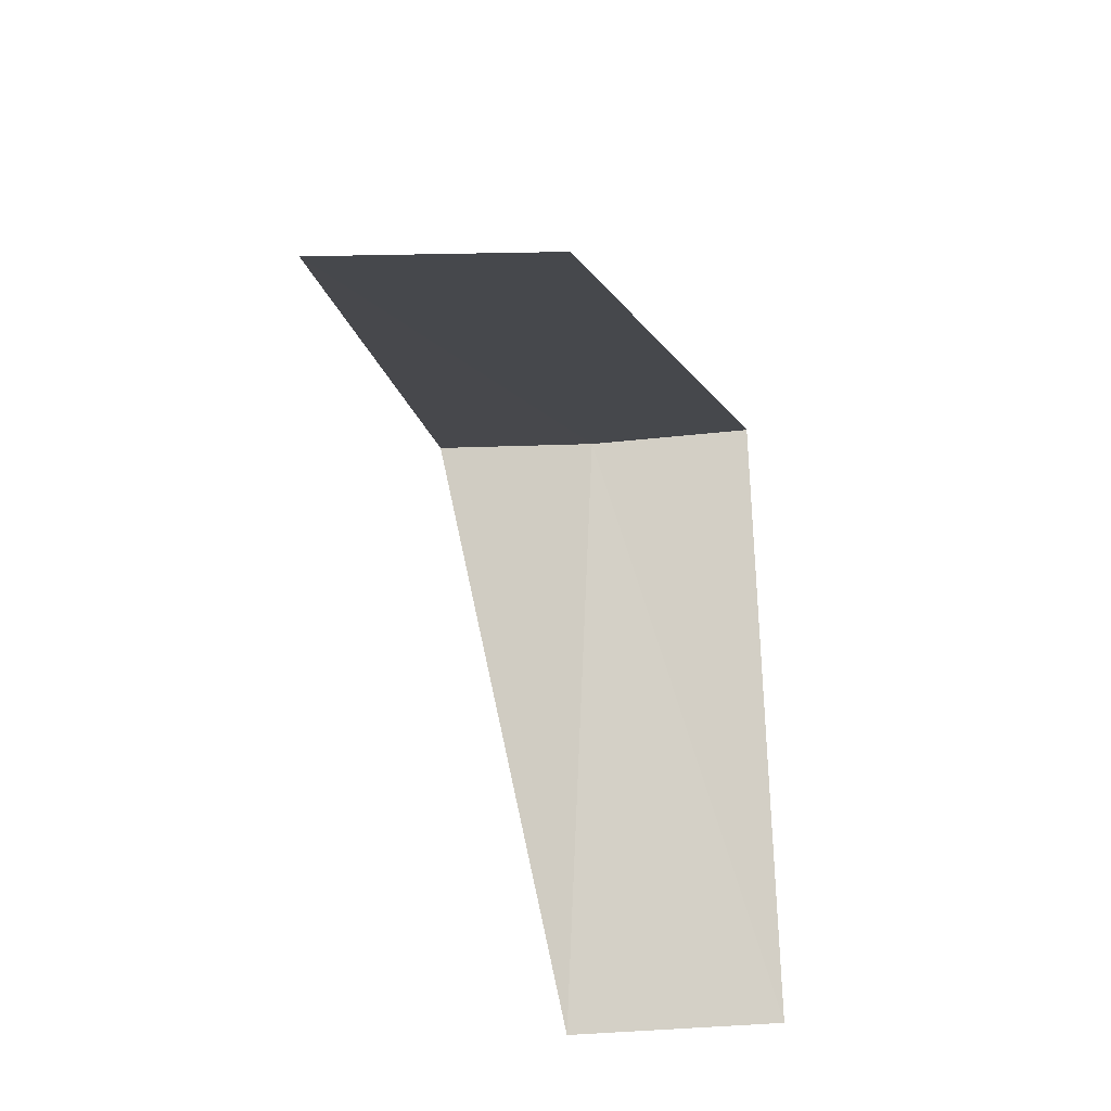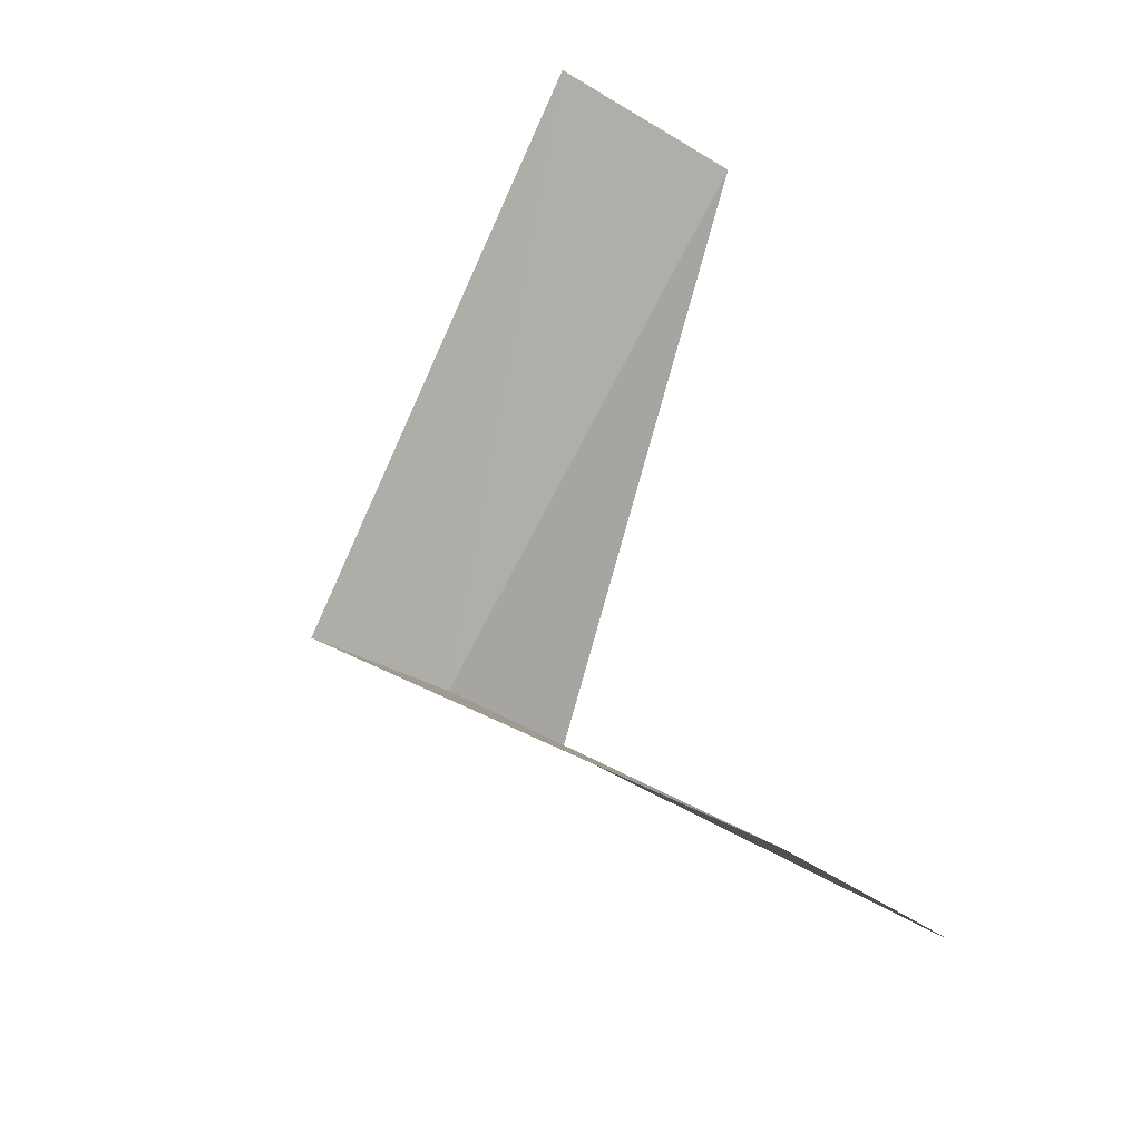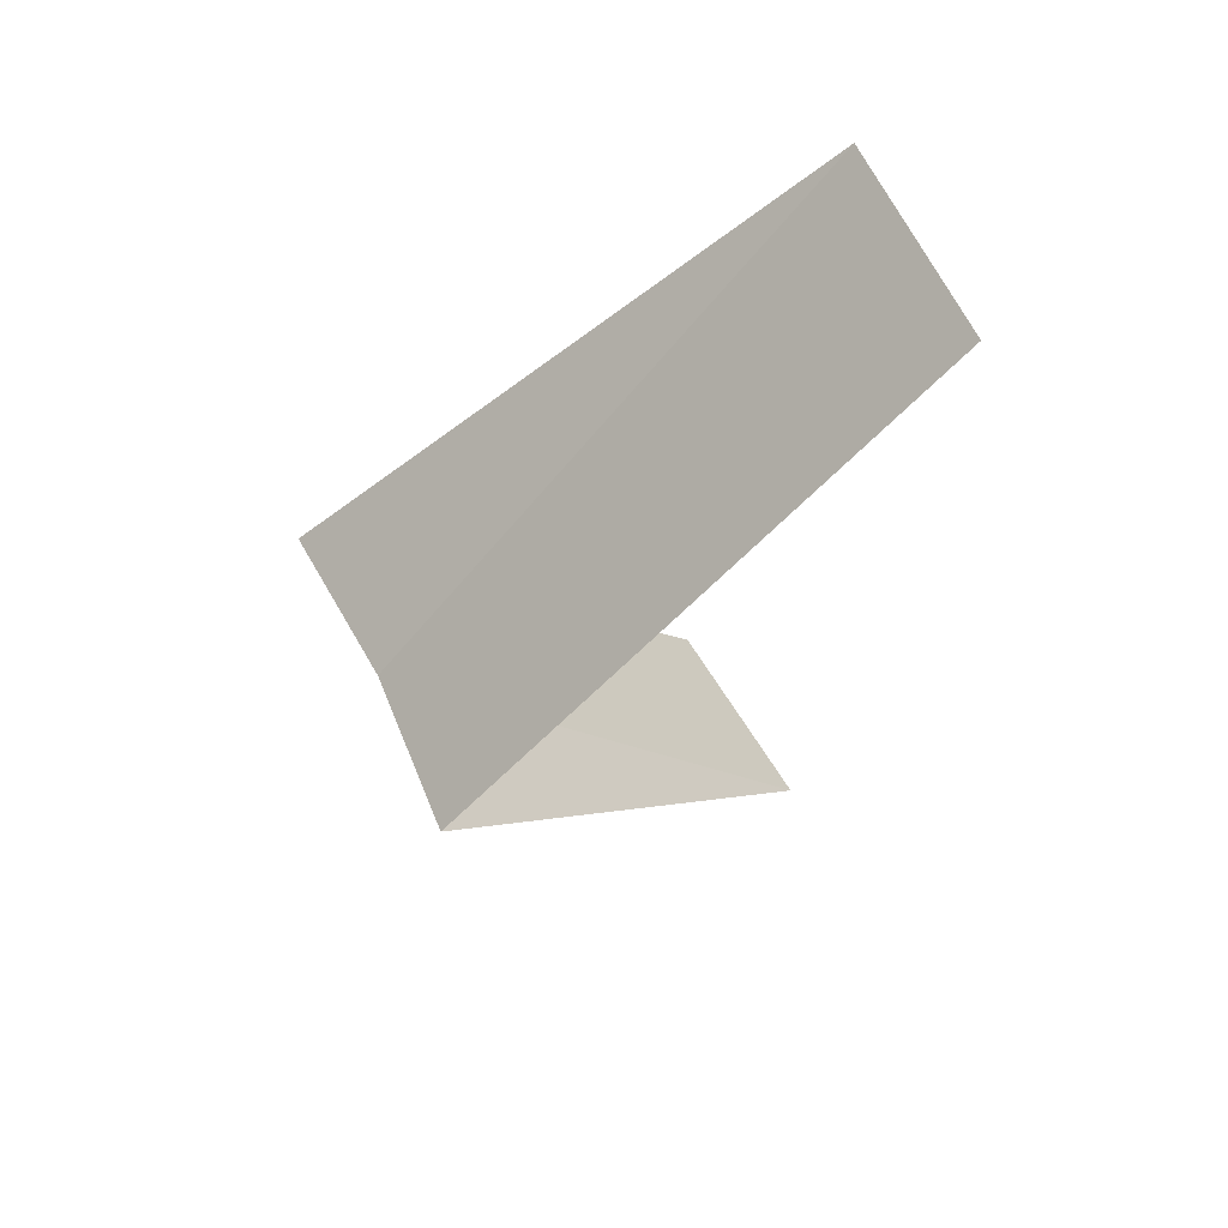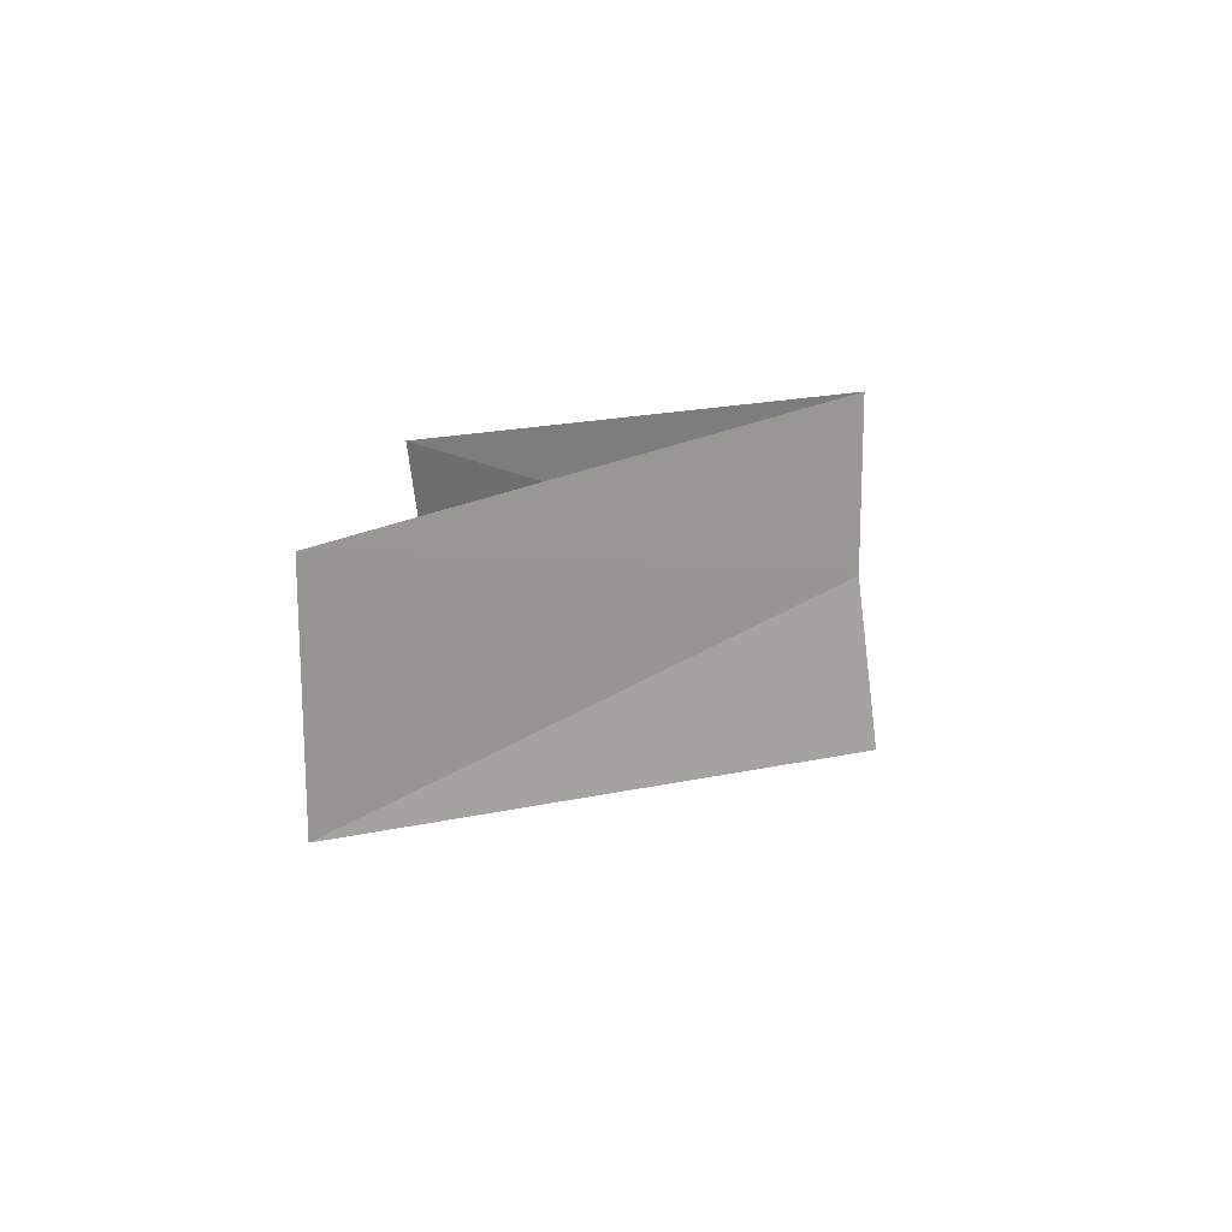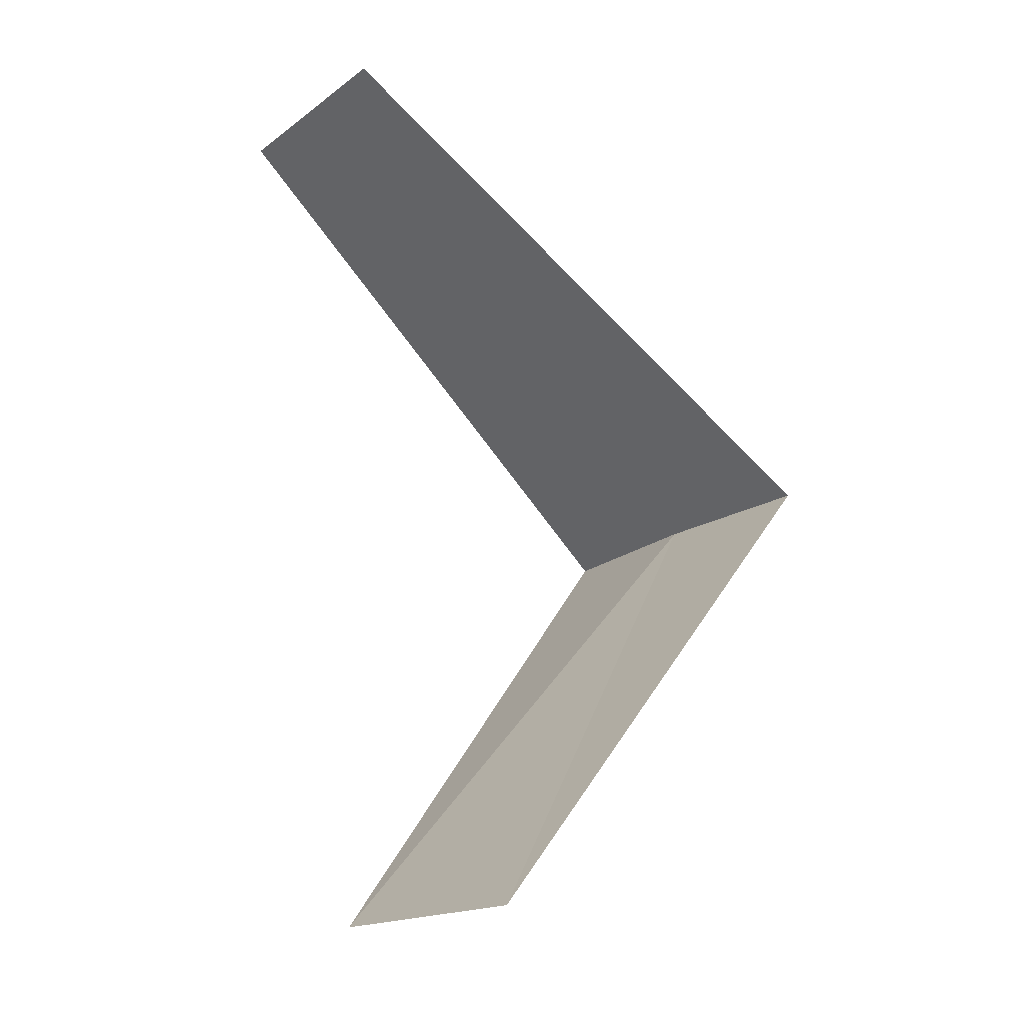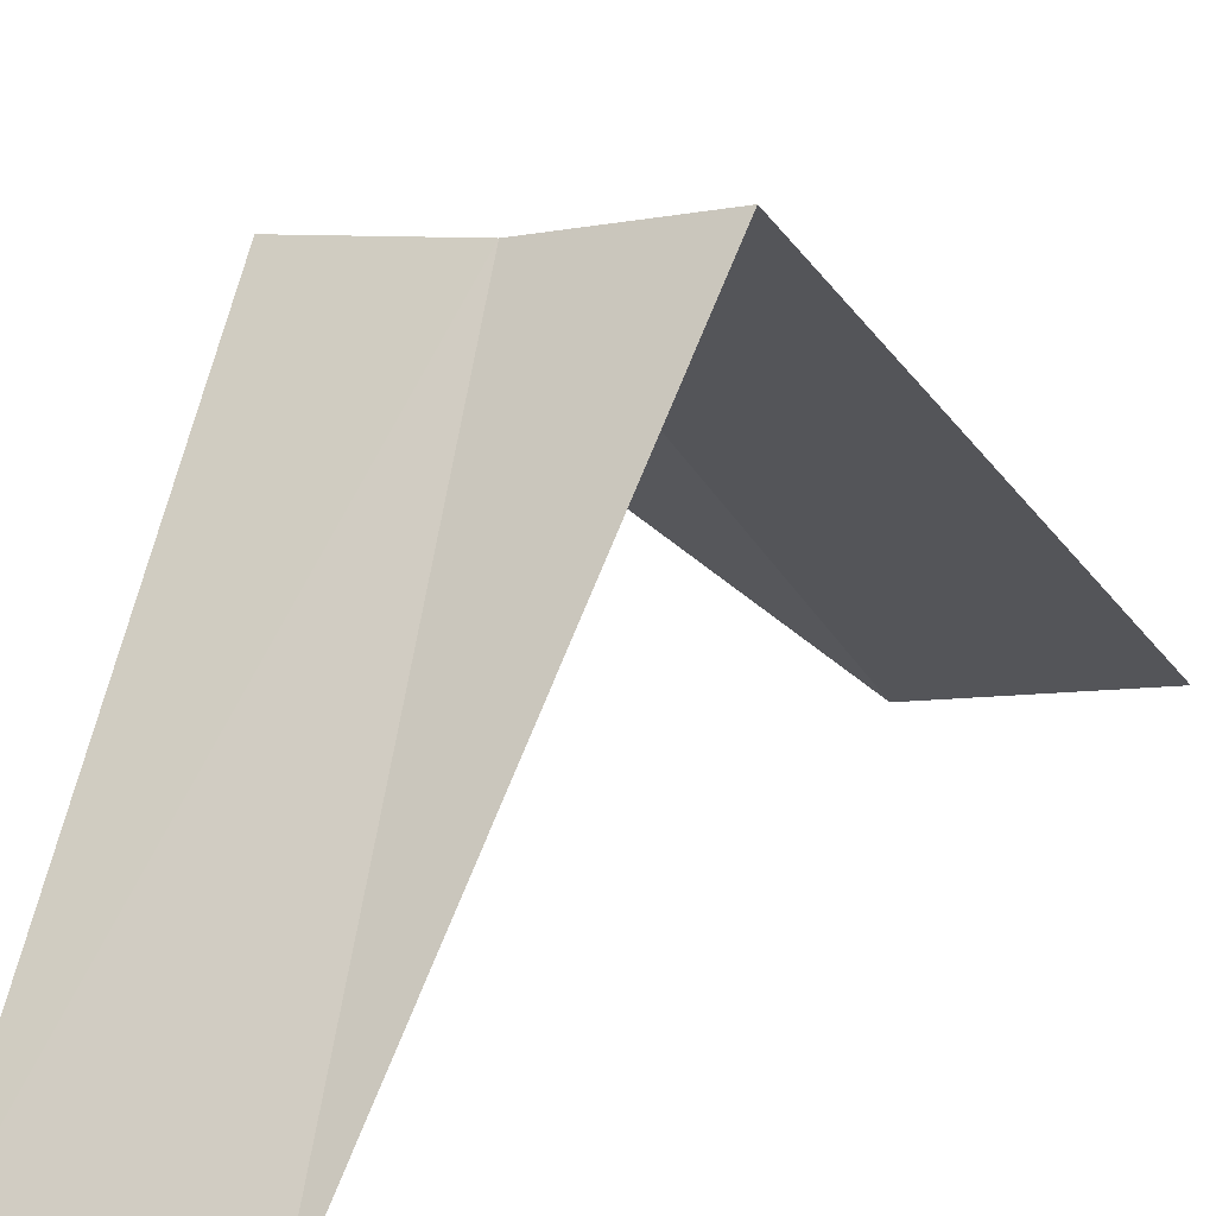
<metadata>
{"format":"obj","ext":"obj","renderer":"f3d","projection":"perspective","resolution":1024,"background":"white","views":[{"elev":33.8,"azim":-7.2,"up":"+Z"},{"elev":-43.3,"azim":-52.3,"up":"+Z"},{"elev":50.4,"azim":-126.2,"up":"+Z"},{"elev":-66.5,"azim":82.8,"up":"+Z"},{"elev":-12.3,"azim":39.8,"up":"+Z"},{"elev":21.2,"azim":-156.1,"up":"+Y"}]}
</metadata>
<code>
v -0.5621 -2.947 22.44
v -0.9271 -2.853 22.4
v -0.7495 -3.929 21.44
v -0.2512 -3.992 21.48
v -0.1884 -2.994 22.48
v -1.236 -3.804 23.4
v -0.7495 -3.929 23.44
f 1 2 3
f 1 3 4
f 1 4 5
f 1 6 2
f 1 7 6
f 1 5 7

</code>
